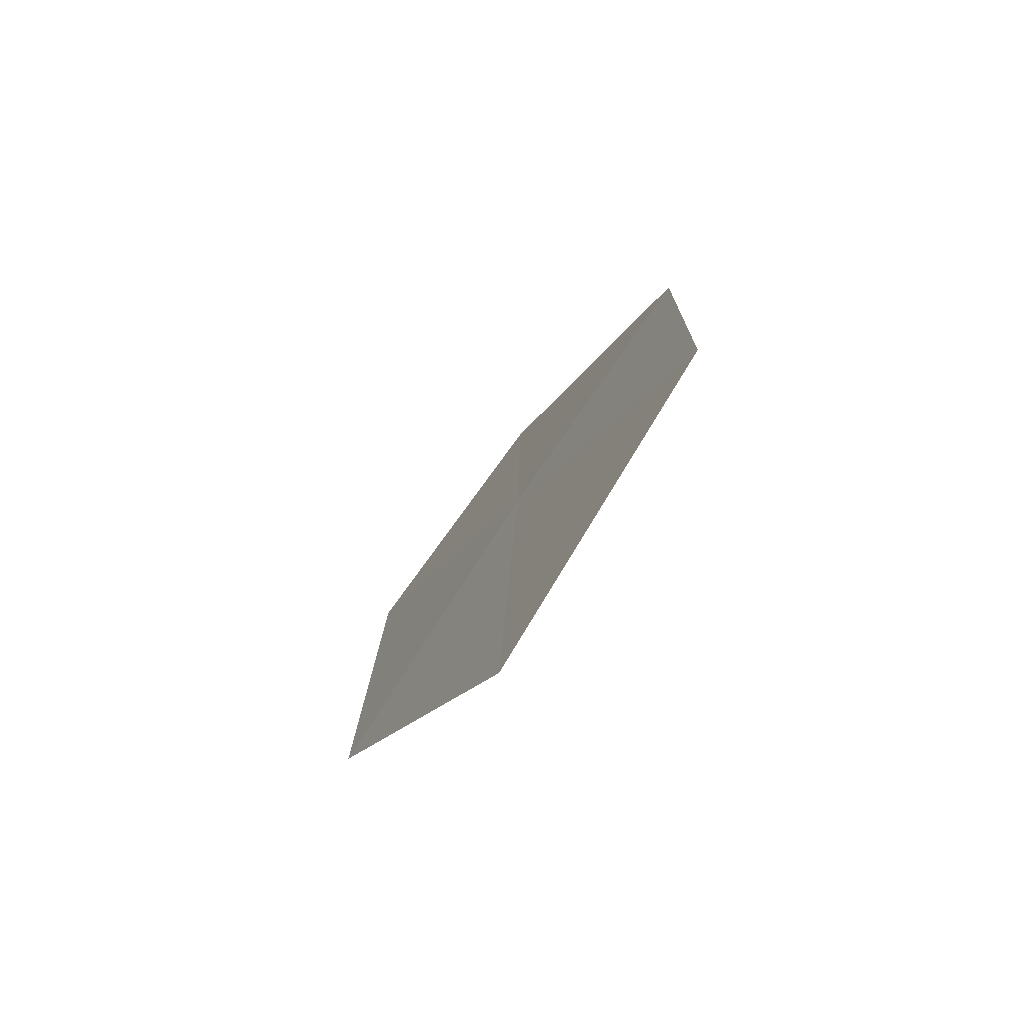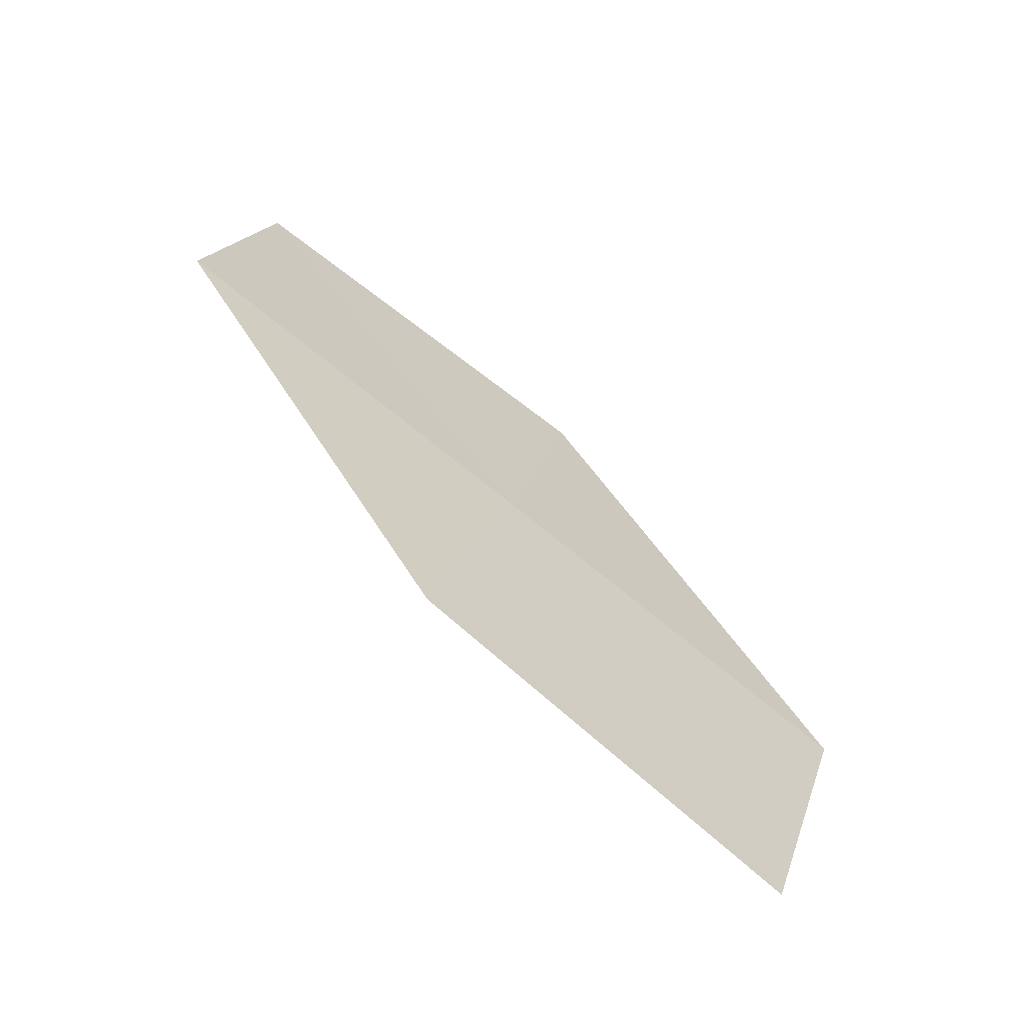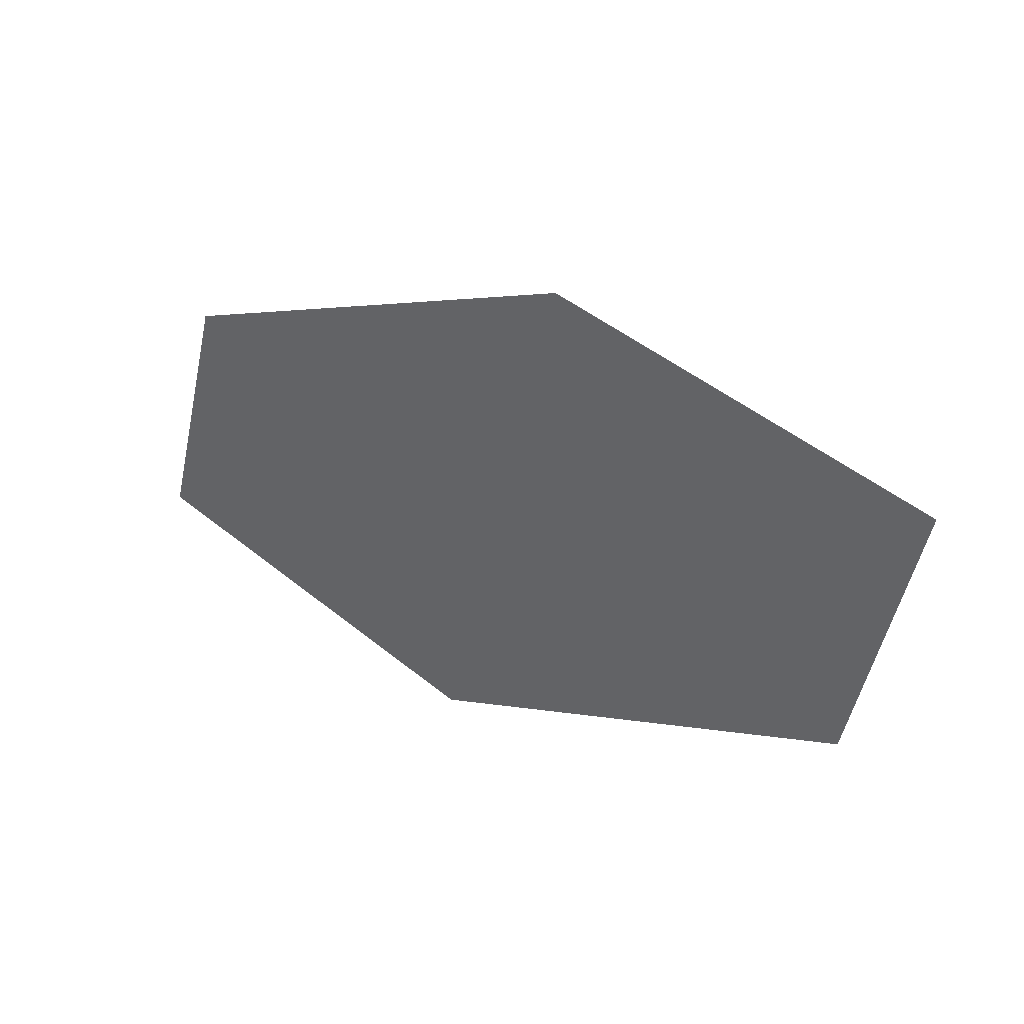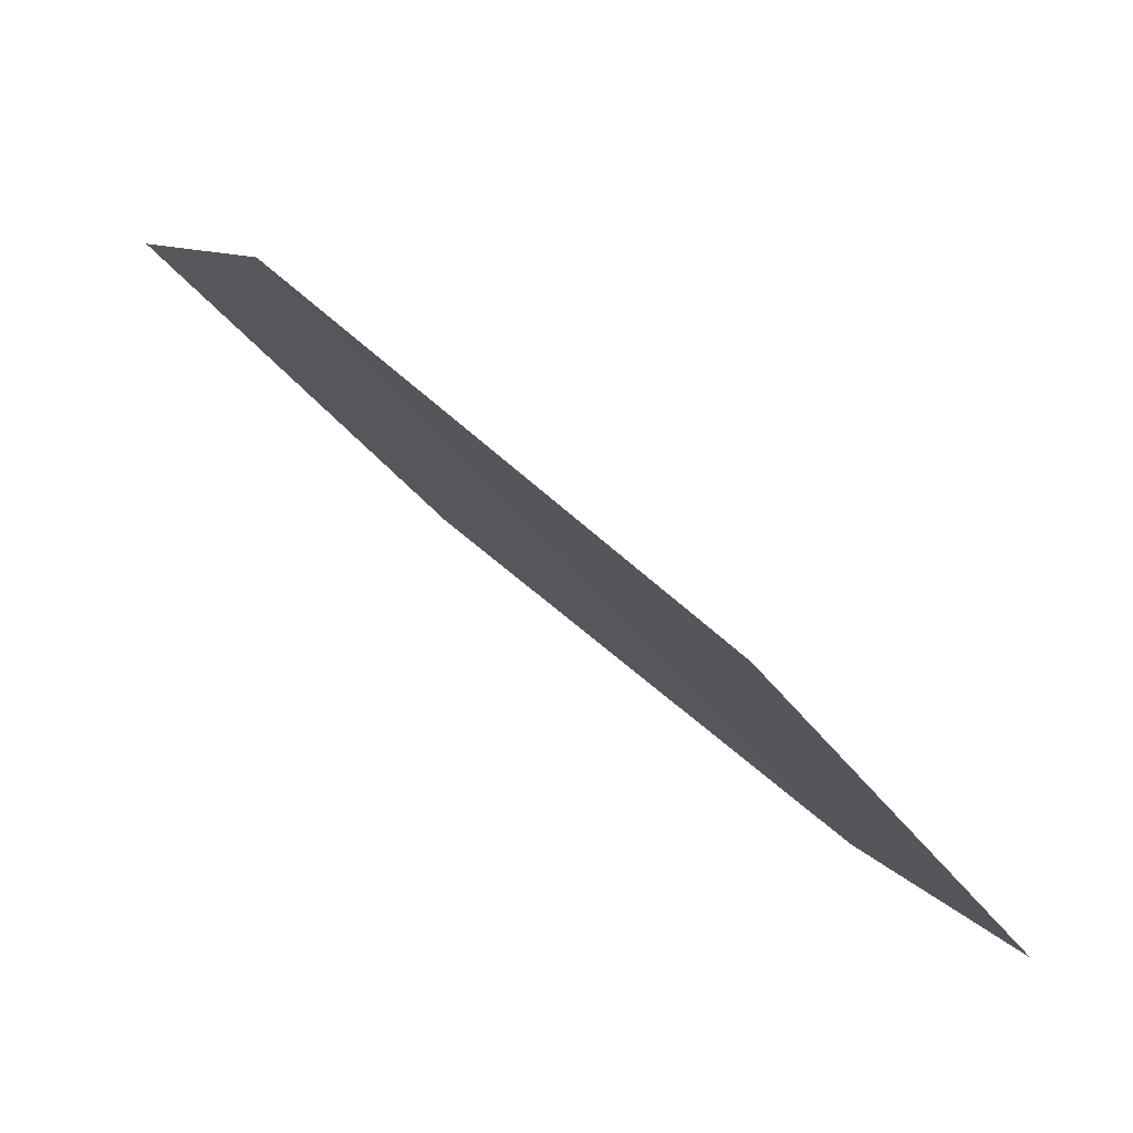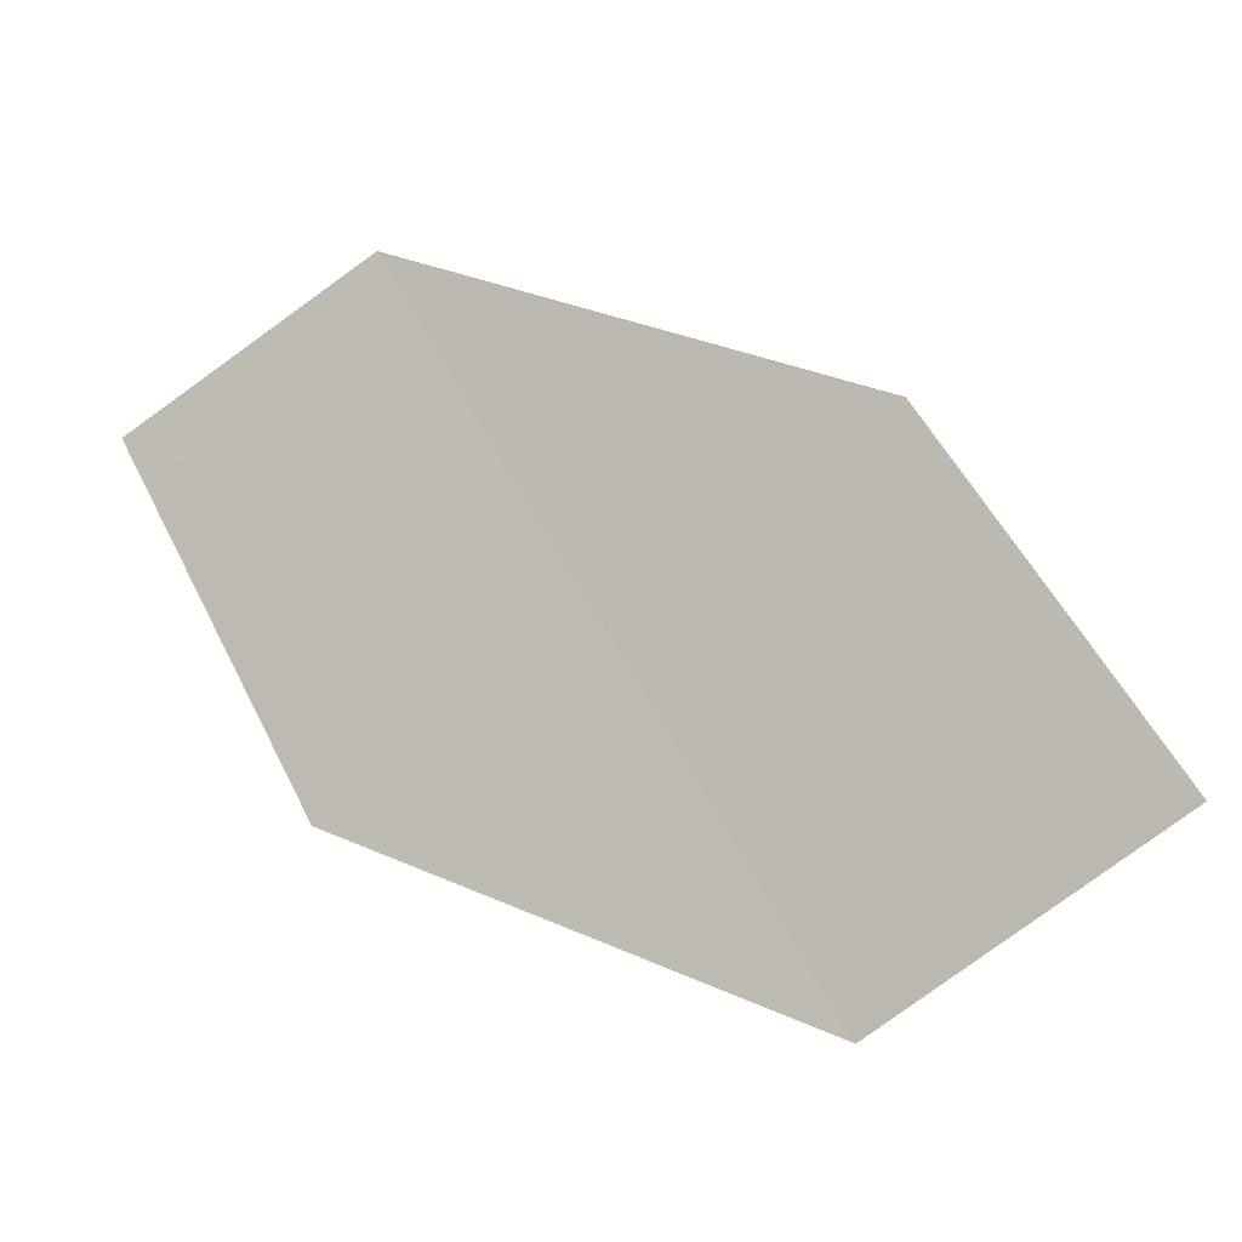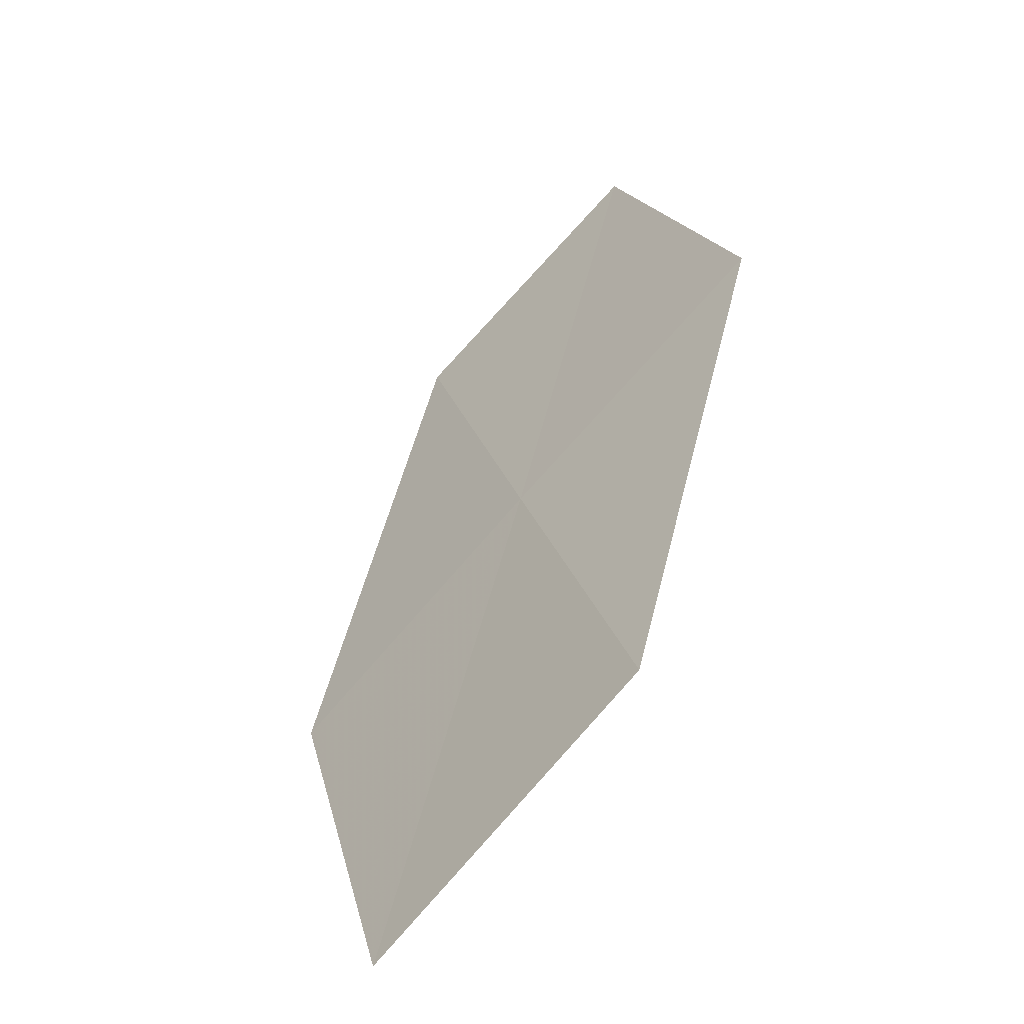
<metadata>
{"format":"obj","ext":"obj","renderer":"f3d","projection":"perspective","resolution":1024,"background":"white","views":[{"elev":36.0,"azim":122.6,"up":"+Y"},{"elev":14.9,"azim":83.5,"up":"+Z"},{"elev":-42.0,"azim":61.6,"up":"+Z"},{"elev":32.4,"azim":-115.0,"up":"+Y"},{"elev":-67.2,"azim":19.7,"up":"+Z"},{"elev":73.0,"azim":135.7,"up":"+Y"}]}
</metadata>
<code>
v 4.431 13.49 30.44
v 5.615 14.03 29.74
v 5.275 13.18 30.43
v 4.718 14.36 29.76
v 3.568 13.75 30.46
v 4.138 12.6 31.13
v 3.331 12.84 31.13
f 1 3 2
f 1 2 4
f 1 4 5
f 1 6 3
f 1 7 6
f 1 5 7

</code>
